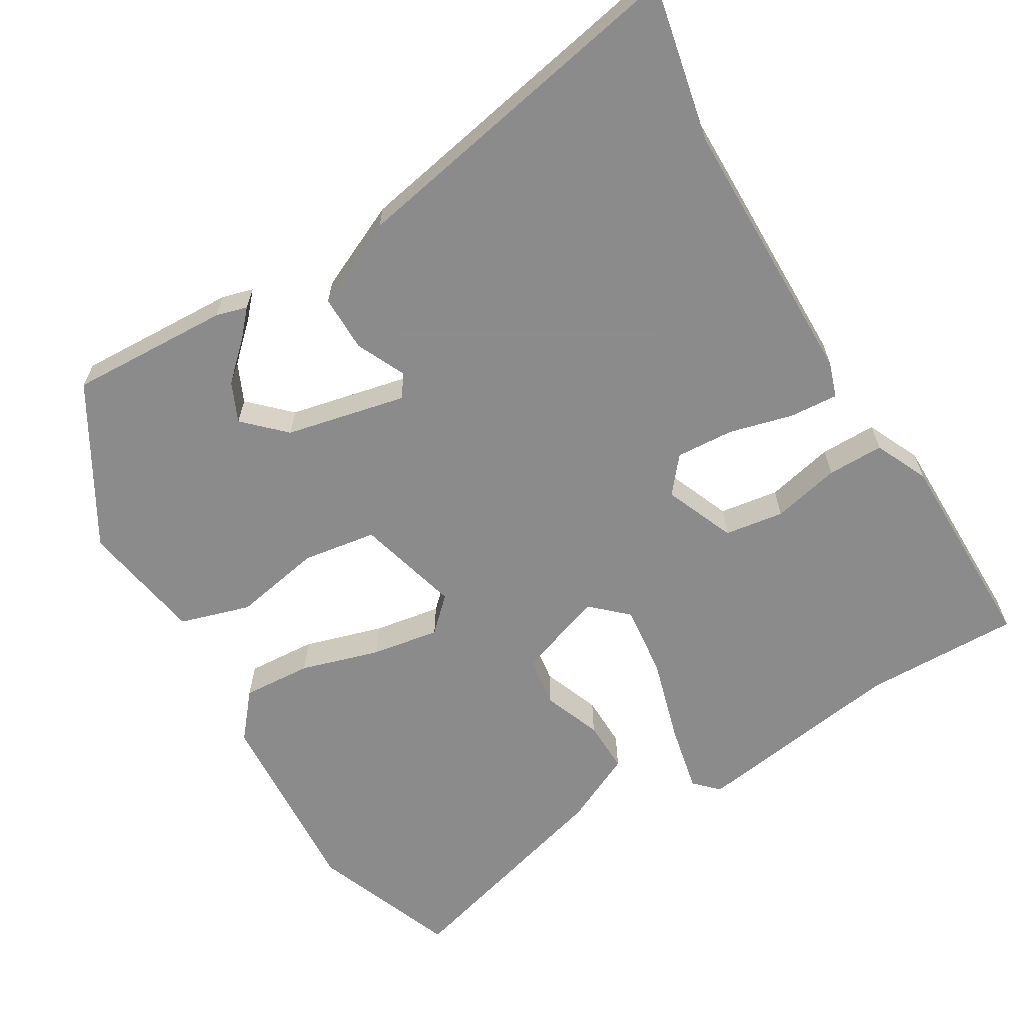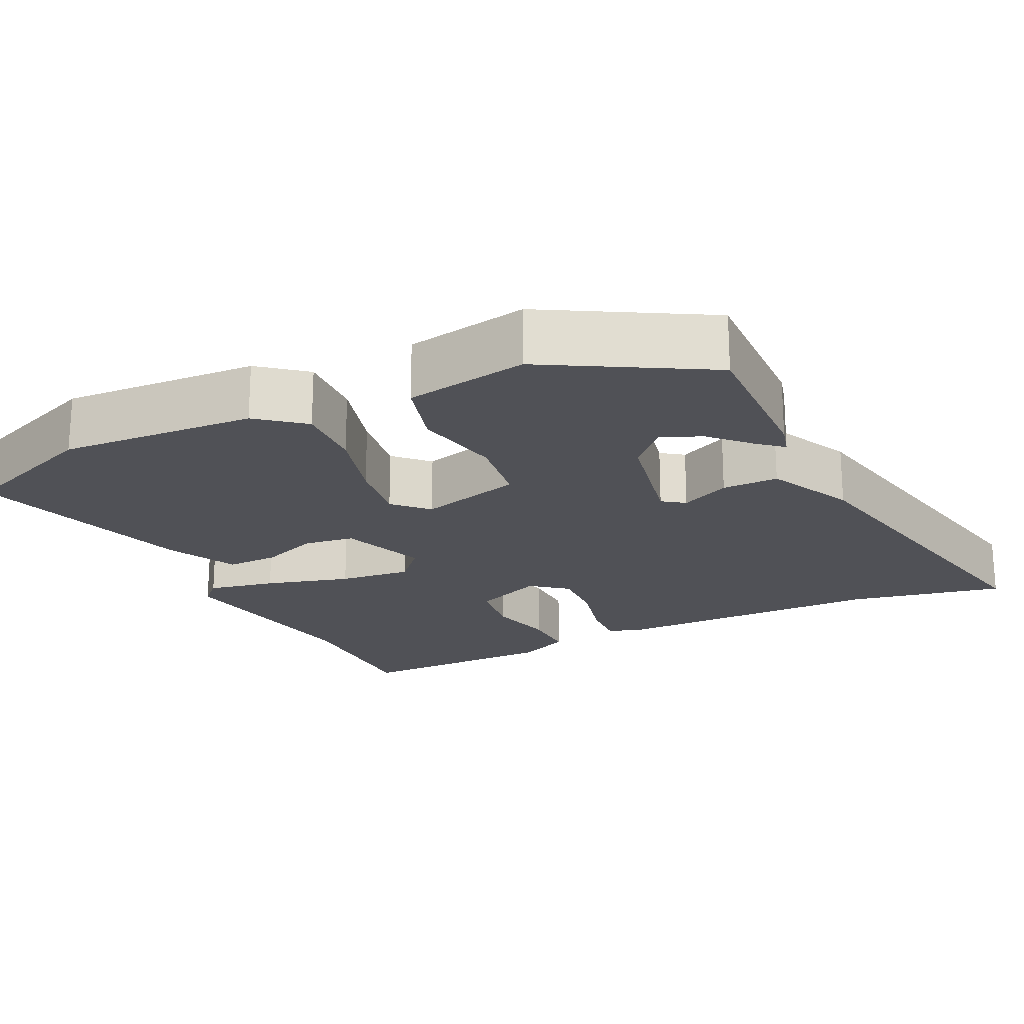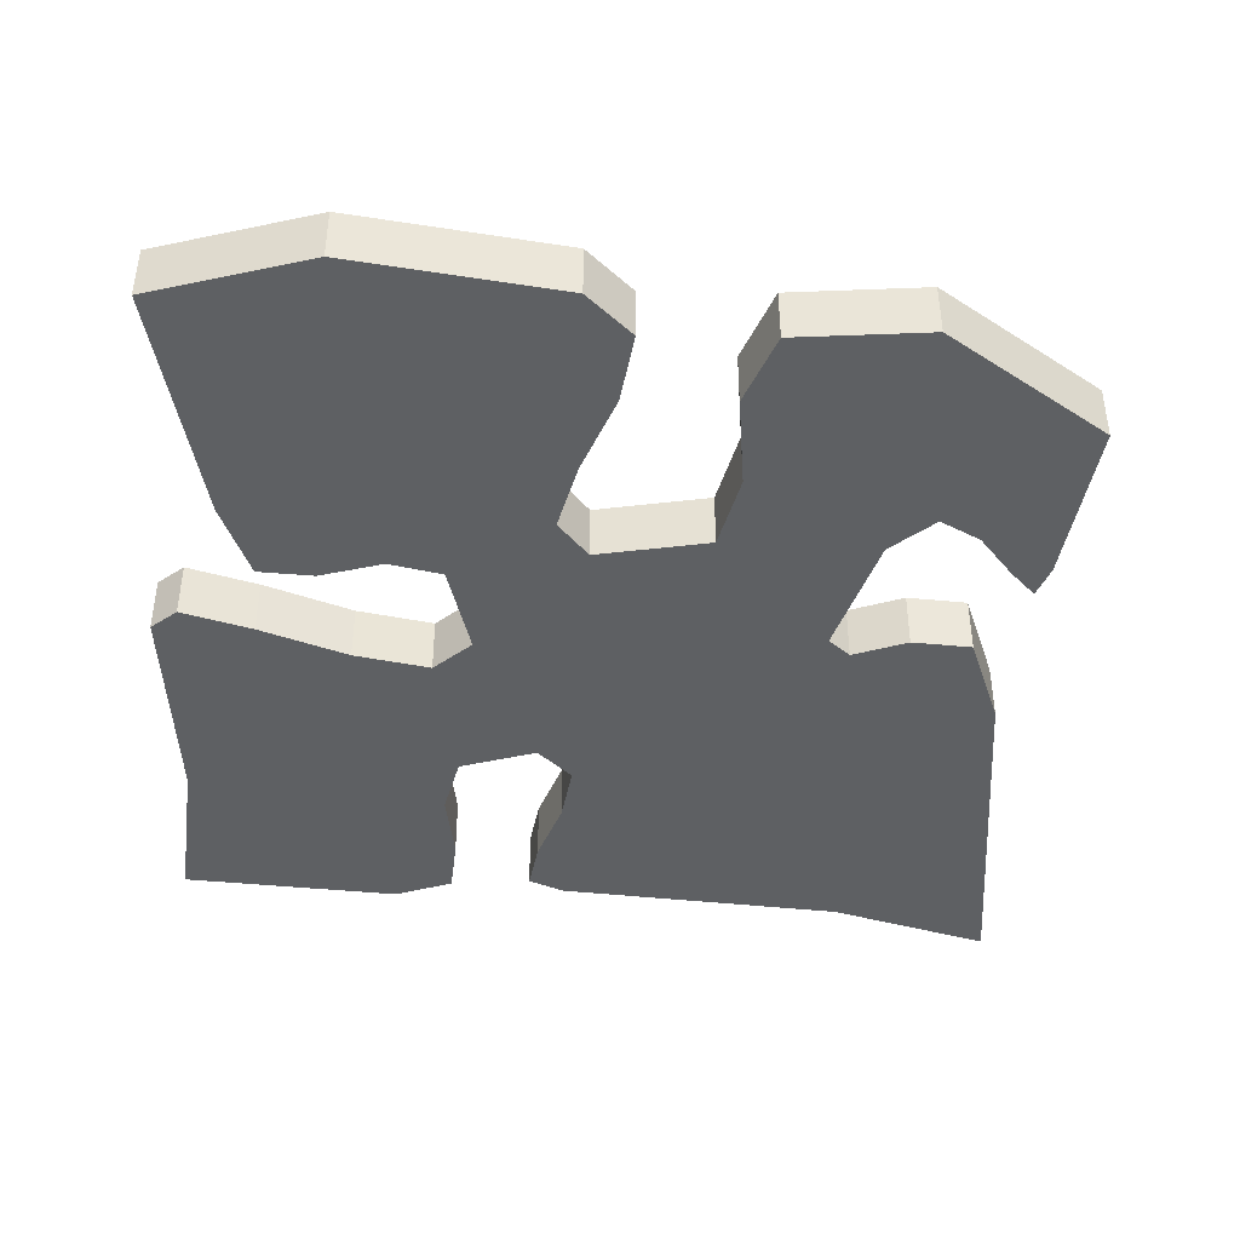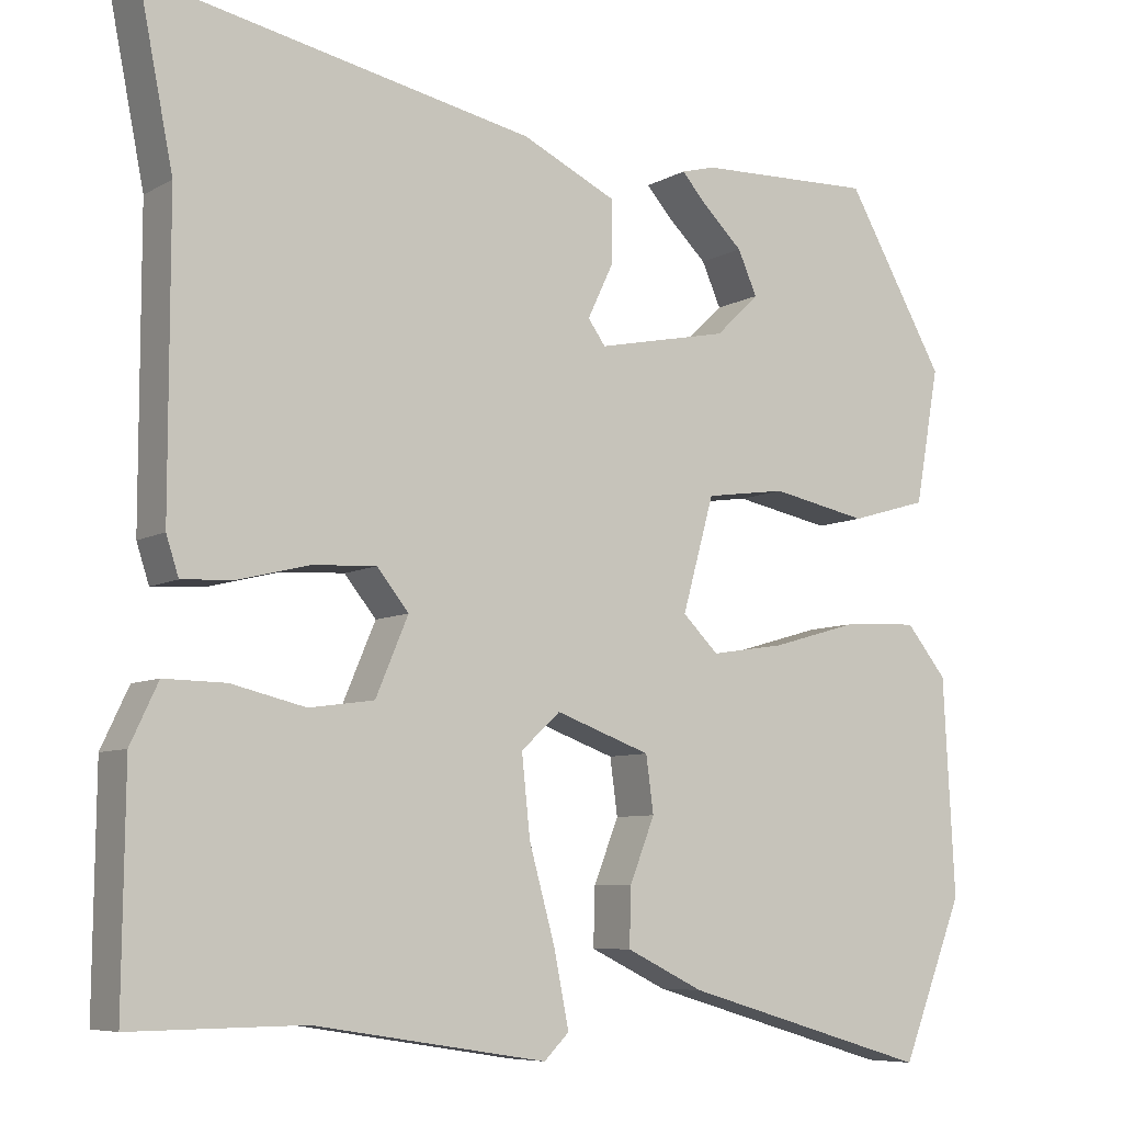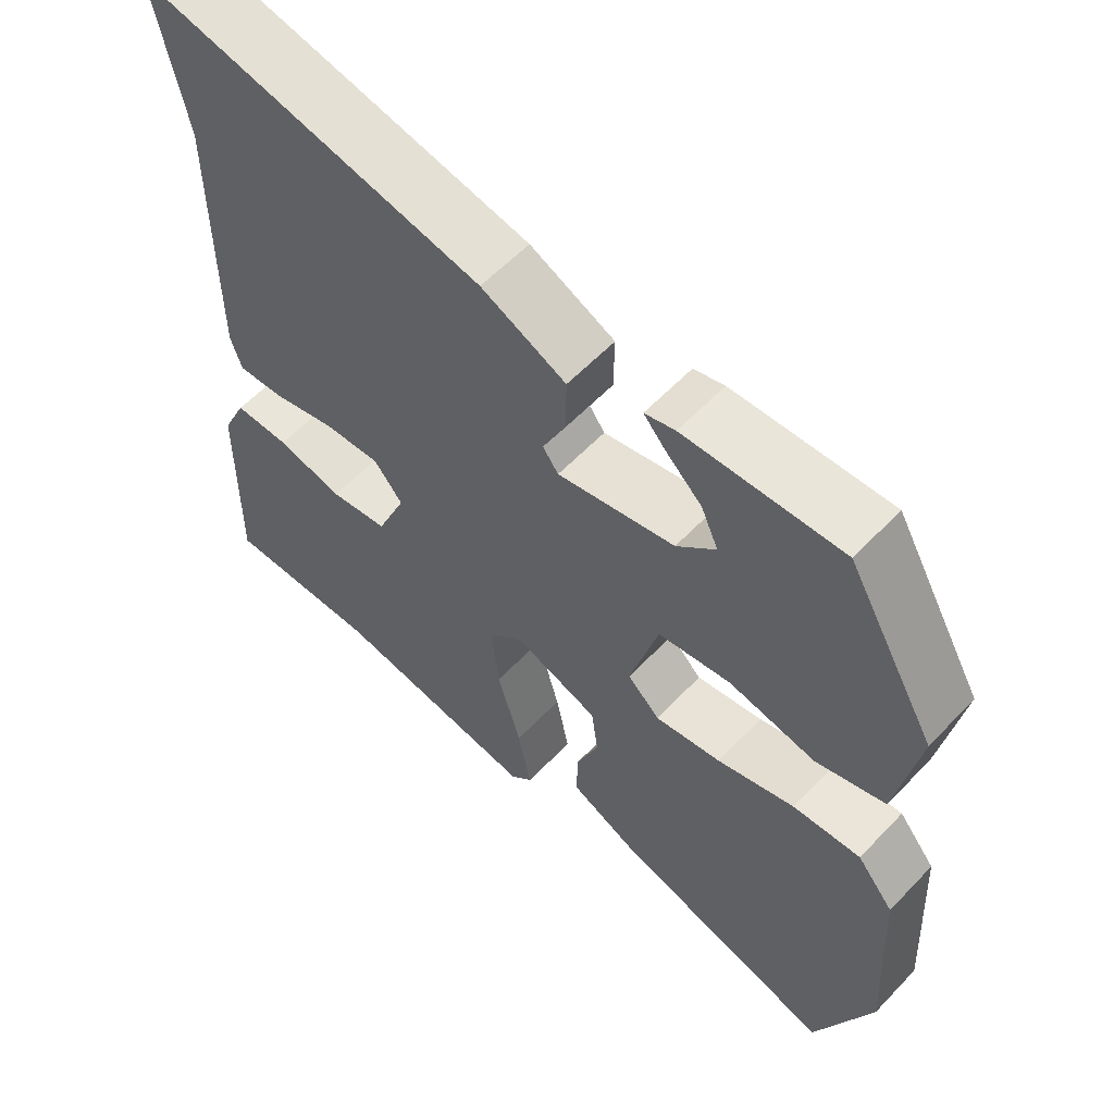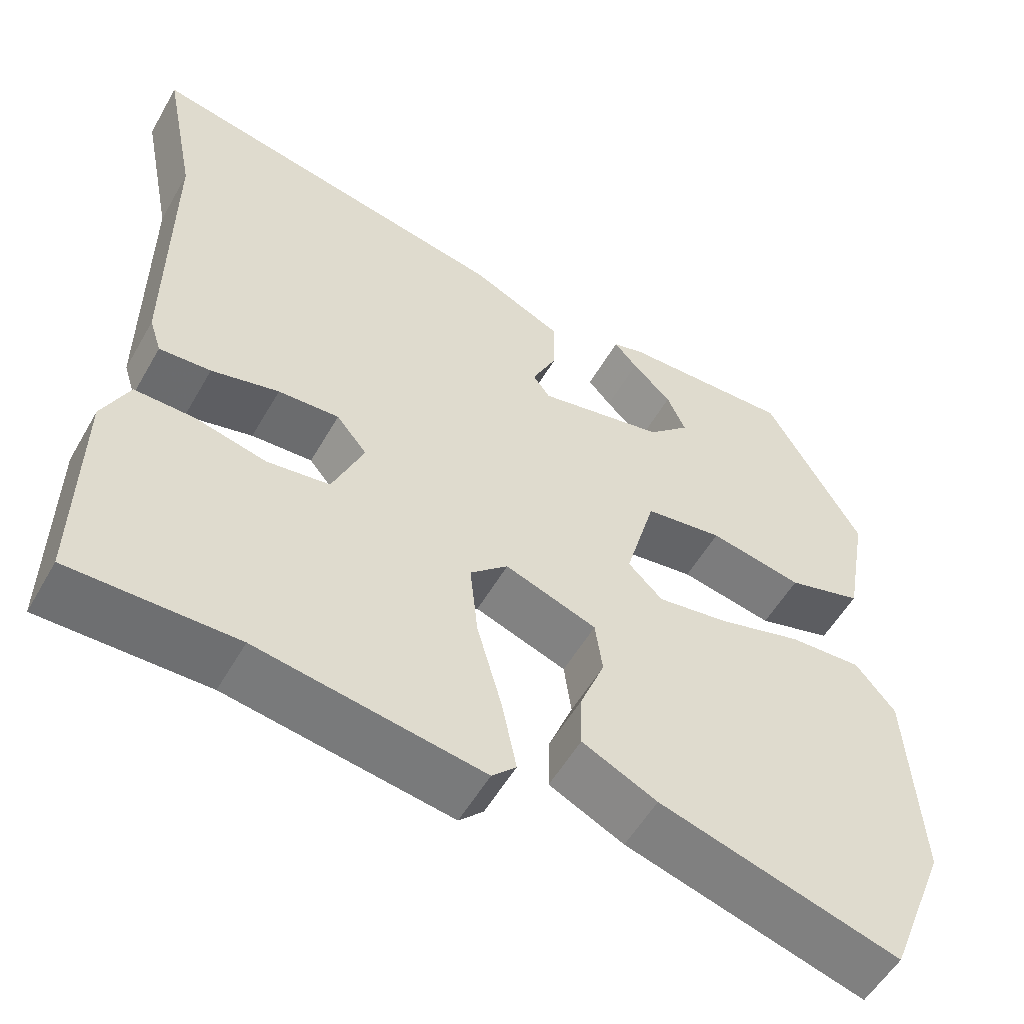
<metadata>
{"format":"obj","ext":"obj","renderer":"f3d","projection":"perspective","resolution":1024,"background":"white","views":[{"elev":-64.0,"azim":30.3,"up":"+Y"},{"elev":-20.5,"azim":-64.1,"up":"+Y"},{"elev":-42.1,"azim":-97.5,"up":"+Y"},{"elev":-7.4,"azim":146.8,"up":"+Z"},{"elev":58.1,"azim":-137.1,"up":"+Z"},{"elev":-54.8,"azim":150.6,"up":"+Z"}]}
</metadata>
<code>
v -0.477 0.07 -0.558
v -0.552 0.07 -0.369
v -0.538 0.07 -0.11
v -0.489 0.07 -0.05
v -0.398 0.07 -0.055
v -0.294 0.07 -0.085
v -0.205 0.07 -0.099
v -0.162 0.07 -0.057
v -0.2 0.07 0.079
v -0.297 0.07 0.093
v -0.413 0.07 0.07
v -0.506 0.07 0.097
v -0.535 0.07 0.259
v -0.416 0.07 0.467
v -0.205 0.07 0.46
v -0.164 0.07 0.449
v -0.193 0.07 0.416
v -0.242 0.07 0.369
v -0.265 0.07 0.317
v -0.213 0.07 0.267
v -0.055 0.07 0.234
v -0.034 0.07 0.263
v -0.065 0.07 0.328
v -0.066 0.07 0.402
v 0.048 0.07 0.456
v 0.51 0.07 0.549
v 0.469 0.07 0.344
v 0.469 0.07 -0.014
v 0.454 0.07 -0.06
v 0.39 0.07 -0.056
v 0.306 0.07 -0.035
v 0.23 0.07 -0.031
v 0.192 0.07 -0.078
v 0.231 0.07 -0.17
v 0.309 0.07 -0.181
v 0.398 0.07 -0.16
v 0.472 0.07 -0.159
v 0.505 0.07 -0.229
v 0.508 0.07 -0.5
v 0.302 0.07 -0.498
v 0.023 0.07 -0.542
v -0.007 0.07 -0.512
v 0.011 0.07 -0.423
v 0.042 0.07 -0.311
v 0.052 0.07 -0.216
v 0.005 0.07 -0.173
v -0.109 0.07 -0.214
v -0.118 0.07 -0.281
v -0.088 0.07 -0.357
v -0.086 0.07 -0.426
v -0.179 0.07 -0.471
v -0.477 0 -0.558
v -0.552 0 -0.369
v -0.538 0 -0.11
v -0.489 0 -0.05
v -0.398 0 -0.055
v -0.294 0 -0.085
v -0.205 0 -0.099
v -0.162 0 -0.057
v -0.2 0 0.079
v -0.297 0 0.093
v -0.413 0 0.07
v -0.506 0 0.097
v -0.535 0 0.259
v -0.416 0 0.467
v -0.205 0 0.46
v -0.164 0 0.449
v -0.193 0 0.416
v -0.242 0 0.369
v -0.265 0 0.317
v -0.213 0 0.267
v -0.055 0 0.234
v -0.034 0 0.263
v -0.065 0 0.328
v -0.066 0 0.402
v 0.048 0 0.456
v 0.51 0 0.549
v 0.469 0 0.344
v 0.469 0 -0.014
v 0.454 0 -0.06
v 0.39 0 -0.056
v 0.306 0 -0.035
v 0.23 0 -0.031
v 0.192 0 -0.078
v 0.231 0 -0.17
v 0.309 0 -0.181
v 0.398 0 -0.16
v 0.472 0 -0.159
v 0.505 0 -0.229
v 0.508 0 -0.5
v 0.302 0 -0.498
v 0.023 0 -0.542
v -0.007 0 -0.512
v 0.011 0 -0.423
v 0.042 0 -0.311
v 0.052 0 -0.216
v 0.005 0 -0.173
v -0.109 0 -0.214
v -0.118 0 -0.281
v -0.088 0 -0.357
v -0.086 0 -0.426
v -0.179 0 -0.471
f 48 49 50 51
f 47 48 51 1
f 41 42 43 44
f 40 41 44 45
f 39 40 45
f 38 39 45 46
f 35 36 37 38
f 34 35 38 46
f 28 29 30 31
f 27 28 31 32
f 26 27 32 33
f 22 23 24 25
f 22 25 26 33
f 15 16 17 18
f 15 18 19
f 14 15 19
f 13 14 19
f 10 11 12 13
f 9 10 13 19
f 8 9 19 20
f 3 4 5 6
f 3 6 7
f 47 1 2 3
f 46 47 3 7
f 21 22 33 34
f 8 20 21 34
f 7 8 34 46
f 102 101 100 99
f 52 102 99 98
f 95 94 93 92
f 96 95 92 91
f 96 91 90
f 97 96 90 89
f 89 88 87 86
f 97 89 86 85
f 82 81 80 79
f 83 82 79 78
f 84 83 78 77
f 76 75 74 73
f 84 77 76 73
f 69 68 67 66
f 70 69 66
f 70 66 65
f 70 65 64
f 64 63 62 61
f 70 64 61 60
f 71 70 60 59
f 57 56 55 54
f 58 57 54
f 54 53 52 98
f 58 54 98 97
f 85 84 73 72
f 85 72 71 59
f 97 85 59 58
f 1 52 53 2
f 2 53 54 3
f 3 54 55 4
f 4 55 56 5
f 5 56 57 6
f 6 57 58 7
f 7 58 59 8
f 8 59 60 9
f 9 60 61 10
f 10 61 62 11
f 11 62 63 12
f 12 63 64 13
f 13 64 65 14
f 14 65 66 15
f 15 66 67 16
f 16 67 68 17
f 17 68 69 18
f 18 69 70 19
f 19 70 71 20
f 20 71 72 21
f 21 72 73 22
f 22 73 74 23
f 23 74 75 24
f 24 75 76 25
f 25 76 77 26
f 26 77 78 27
f 27 78 79 28
f 28 79 80 29
f 29 80 81 30
f 30 81 82 31
f 31 82 83 32
f 32 83 84 33
f 33 84 85 34
f 34 85 86 35
f 35 86 87 36
f 36 87 88 37
f 37 88 89 38
f 38 89 90 39
f 39 90 91 40
f 40 91 92 41
f 41 92 93 42
f 42 93 94 43
f 43 94 95 44
f 44 95 96 45
f 45 96 97 46
f 46 97 98 47
f 47 98 99 48
f 48 99 100 49
f 49 100 101 50
f 50 101 102 51
f 51 102 52 1

</code>
